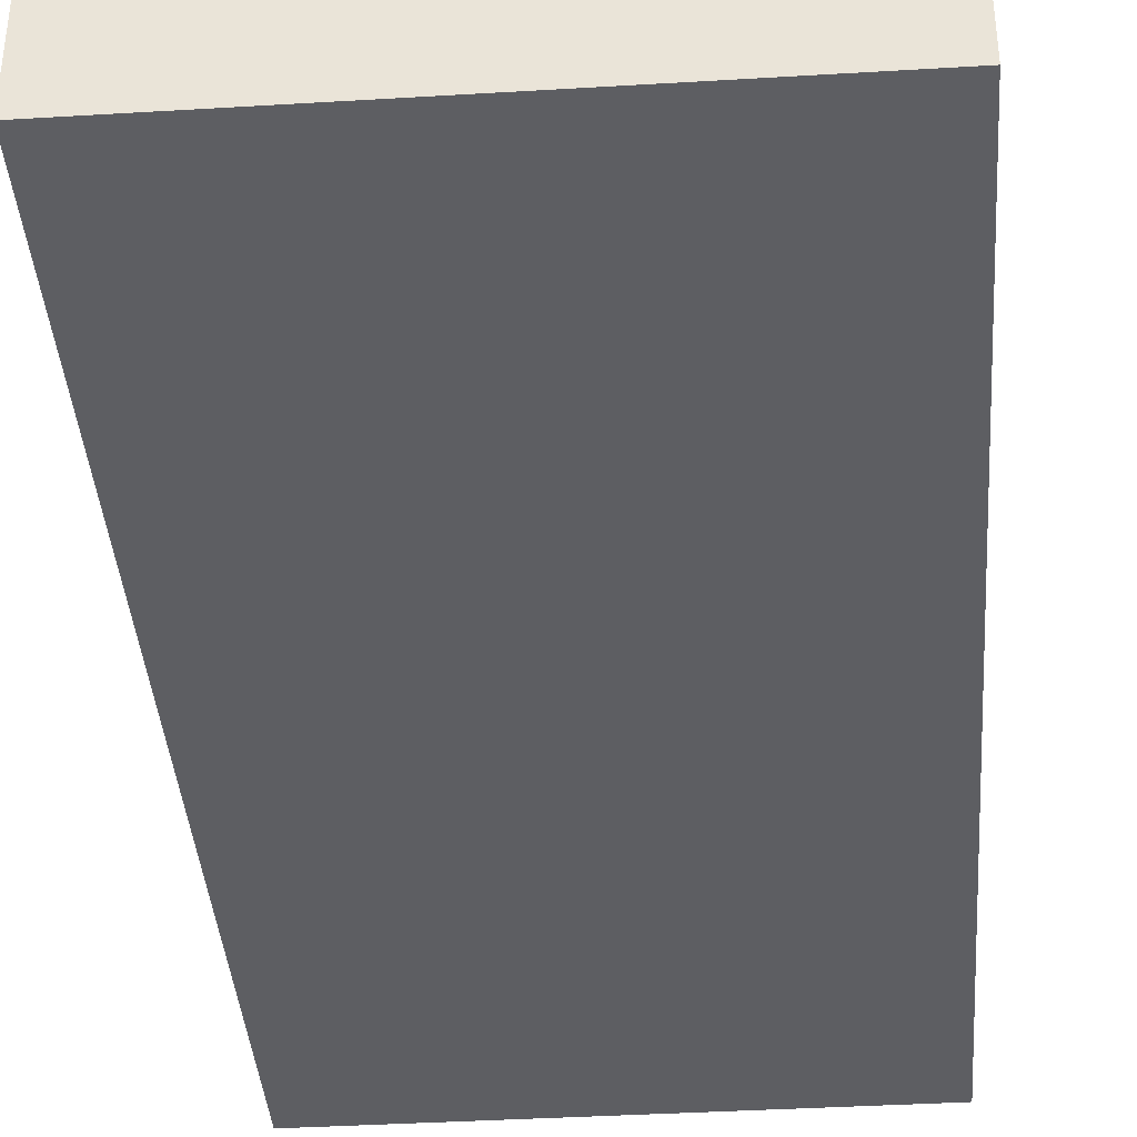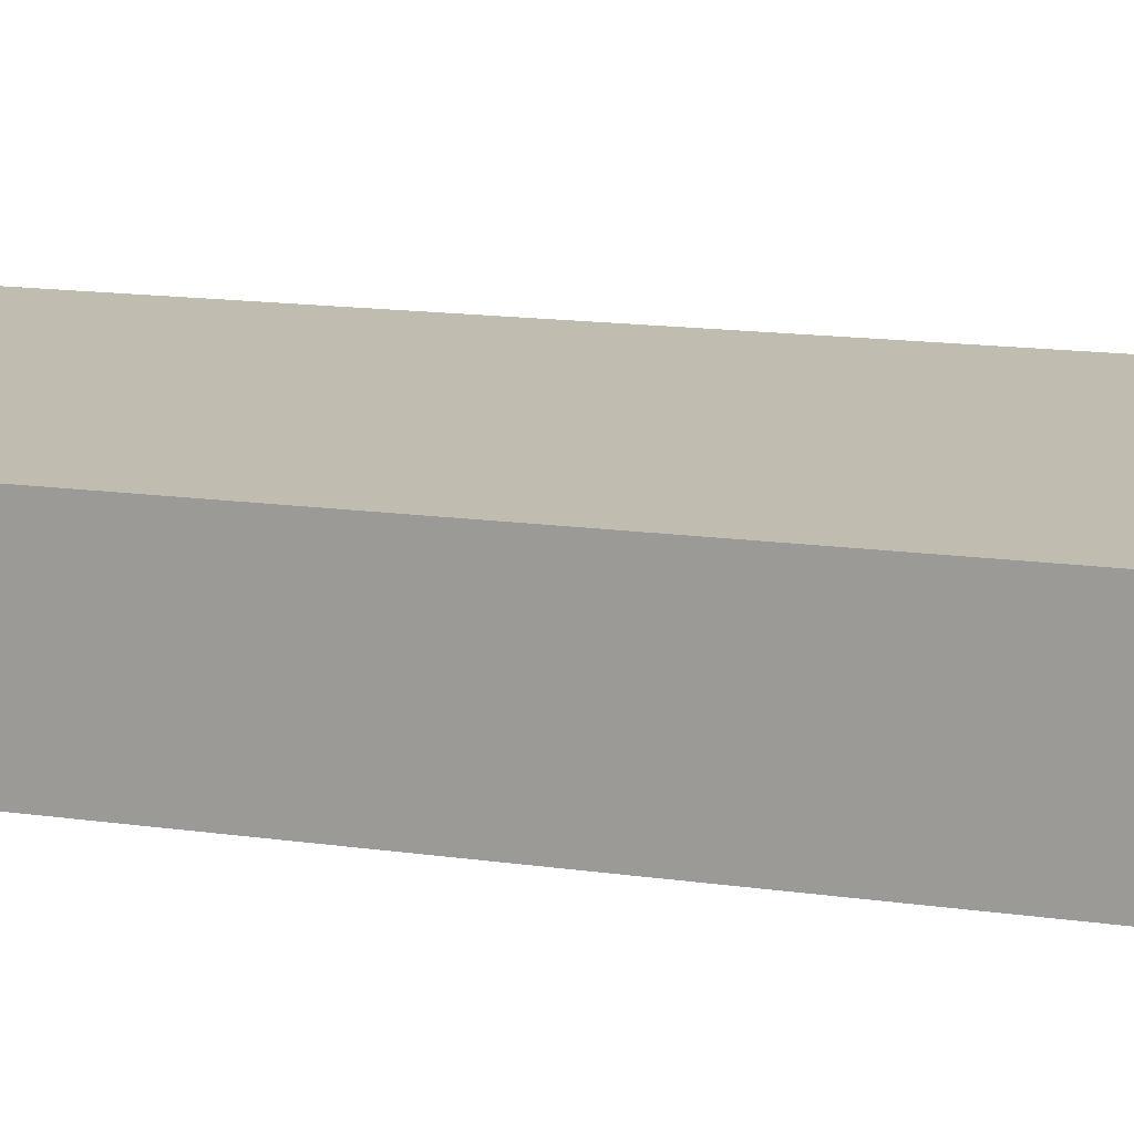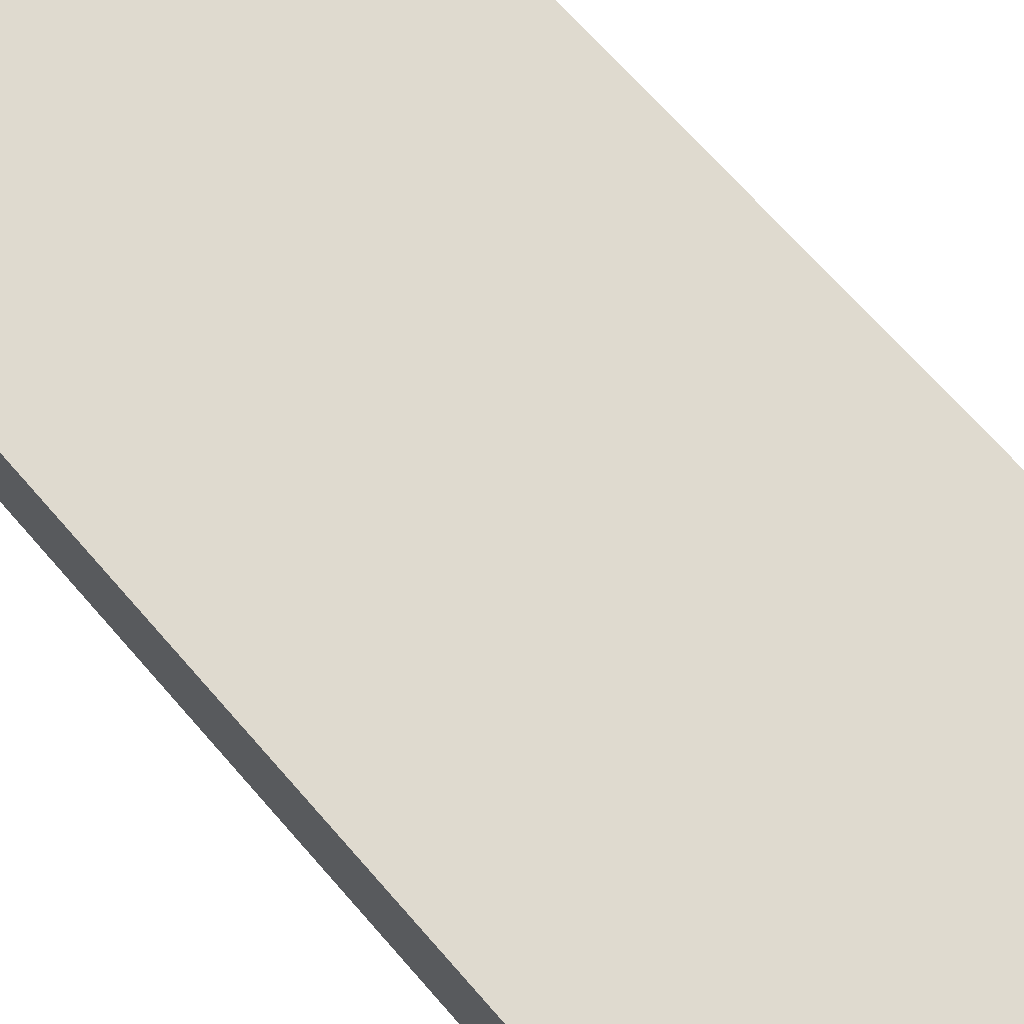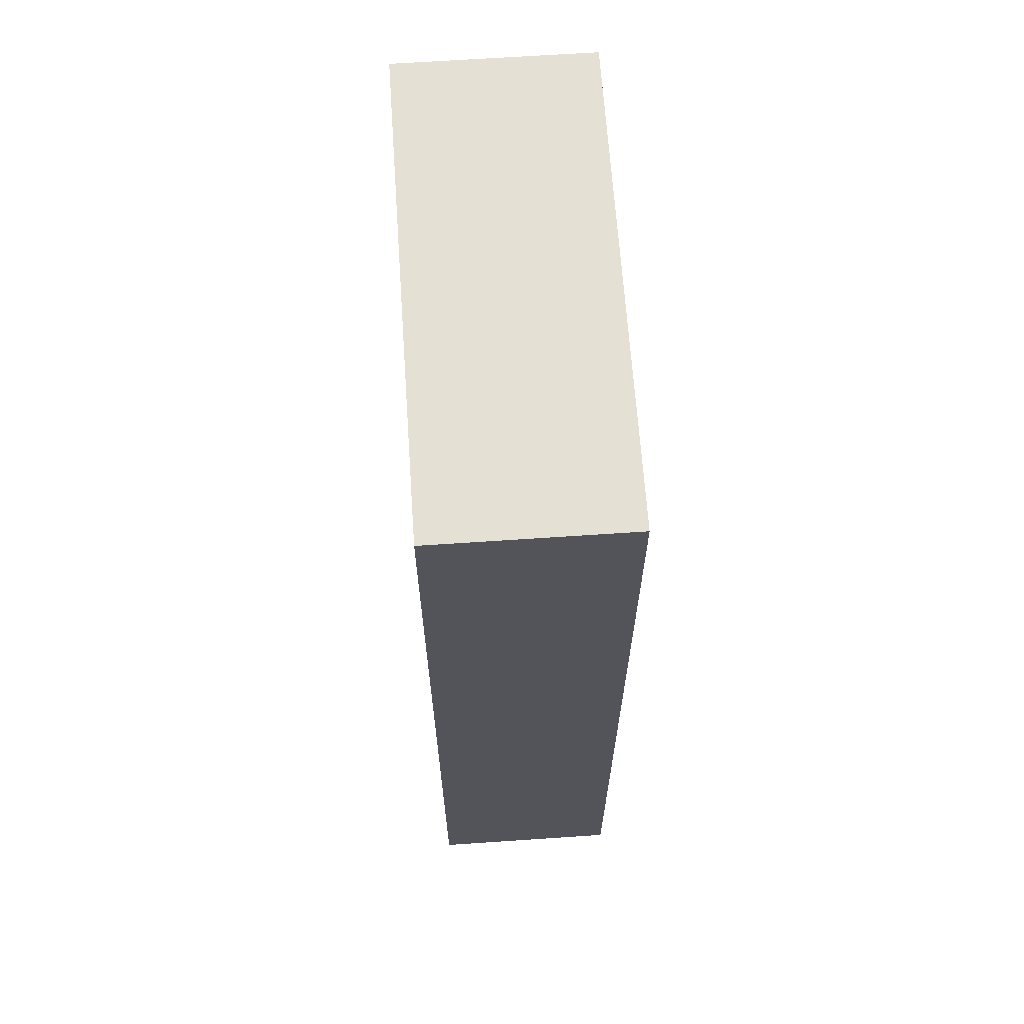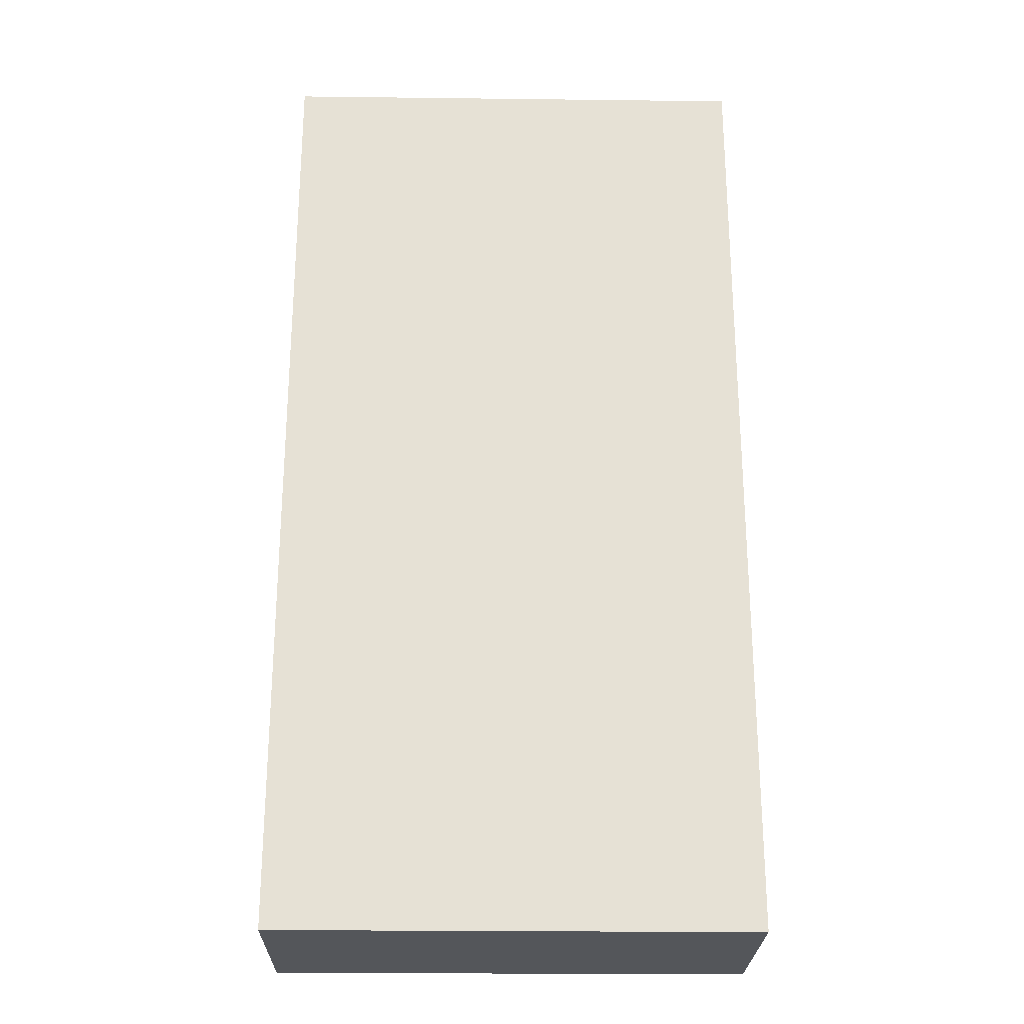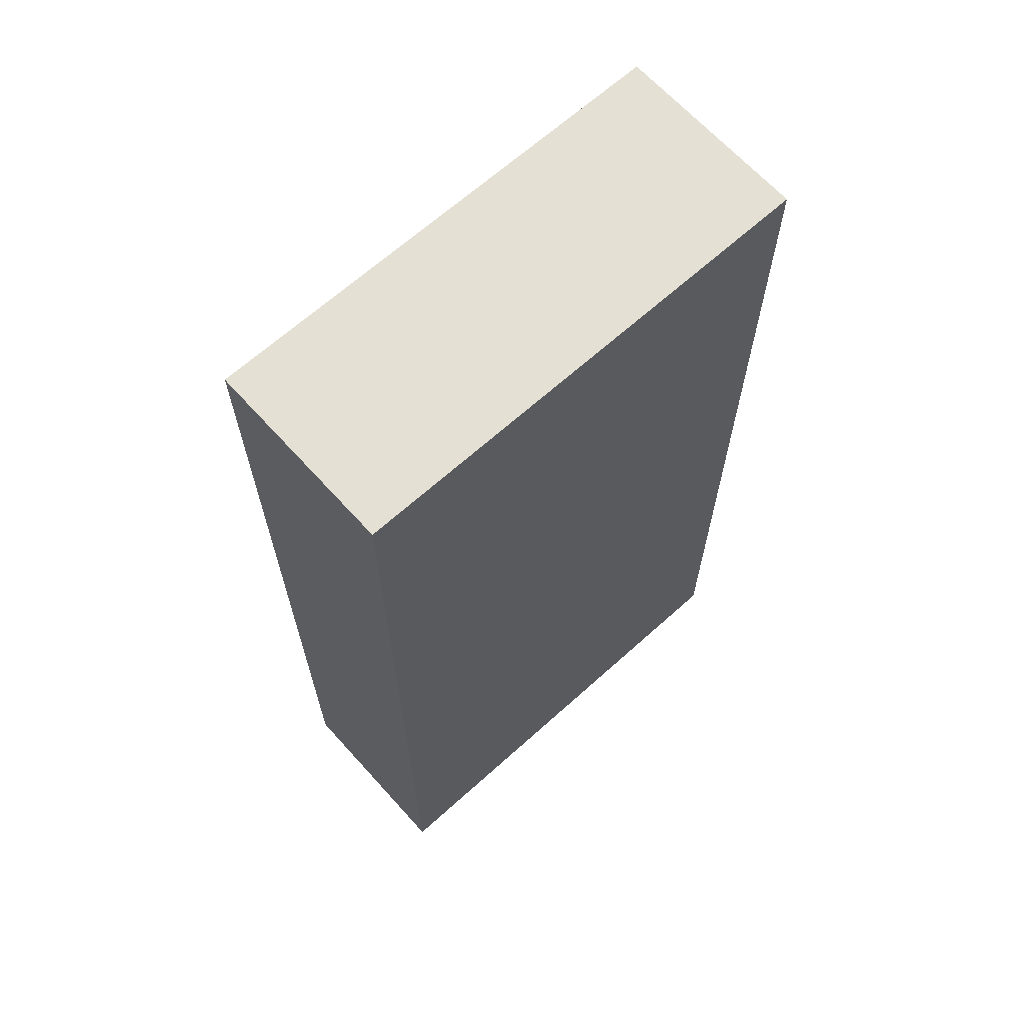
<metadata>
{"format":"obj","ext":"obj","renderer":"f3d","projection":"perspective","resolution":1024,"background":"white","views":[{"elev":-38.9,"azim":-175.7,"up":"+Z"},{"elev":16.5,"azim":-74.5,"up":"+Z"},{"elev":70.6,"azim":-41.4,"up":"+Z"},{"elev":65.8,"azim":-93.9,"up":"+Y"},{"elev":-25.1,"azim":-1.1,"up":"+Y"},{"elev":66.2,"azim":-42.1,"up":"+Y"}]}
</metadata>
<code>
v 1 2 0
v 0 2 0
v 0 2 0.4
v 1 2 0.4
v 1 0 0
v 1 2 0
v 1 2 0.4
v 1 0 0.4
v 0 0 0
v 1 0 0
v 1 0 0.4
v 0 0 0.4
v 0 2 0
v 0 0 0
v 0 0 0.4
v 0 2 0.4
v 0 2 0.4
v 0 0 0.4
v 1 0 0.4
v 1 2 0.4
v 0 0 0
v 0 2 0
v 1 2 0
v 1 0 0
g 4eaab264-e331-11ea-97ed-54bf646e7e1f
f 1 2 4
f 4 2 3
g 4eaad970-e331-11ea-beb2-54bf646e7e1f
f 5 6 8
f 8 6 7
g 4eab0062-e331-11ea-97c2-54bf646e7e1f
f 9 10 12
f 12 10 11
g 4eab4e98-e331-11ea-9968-54bf646e7e1f
f 13 14 16
f 16 14 15
g 4eab7594-e331-11ea-a7ef-54bf646e7e1f
f 18 19 17
f 17 19 20
g 4eab9c9c-e331-11ea-909c-54bf646e7e1f
f 22 23 21
f 21 23 24

</code>
